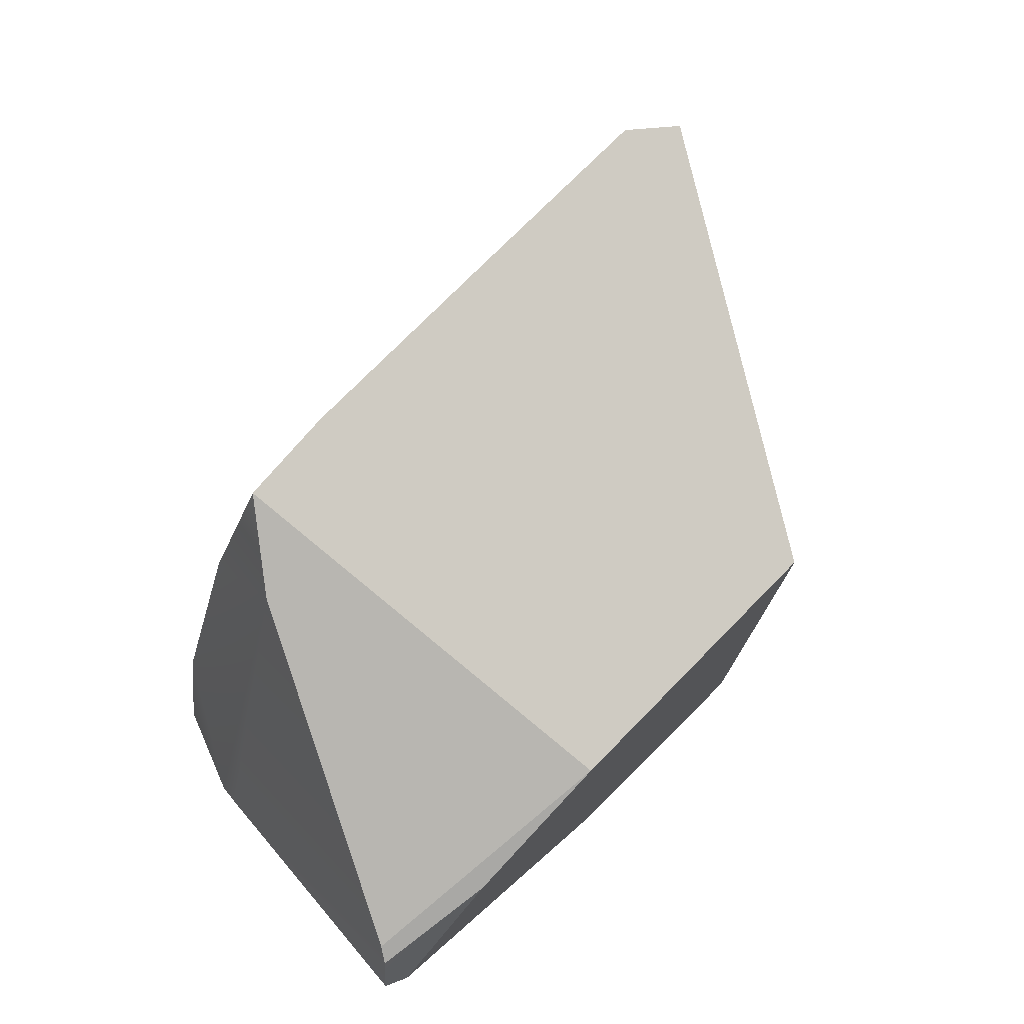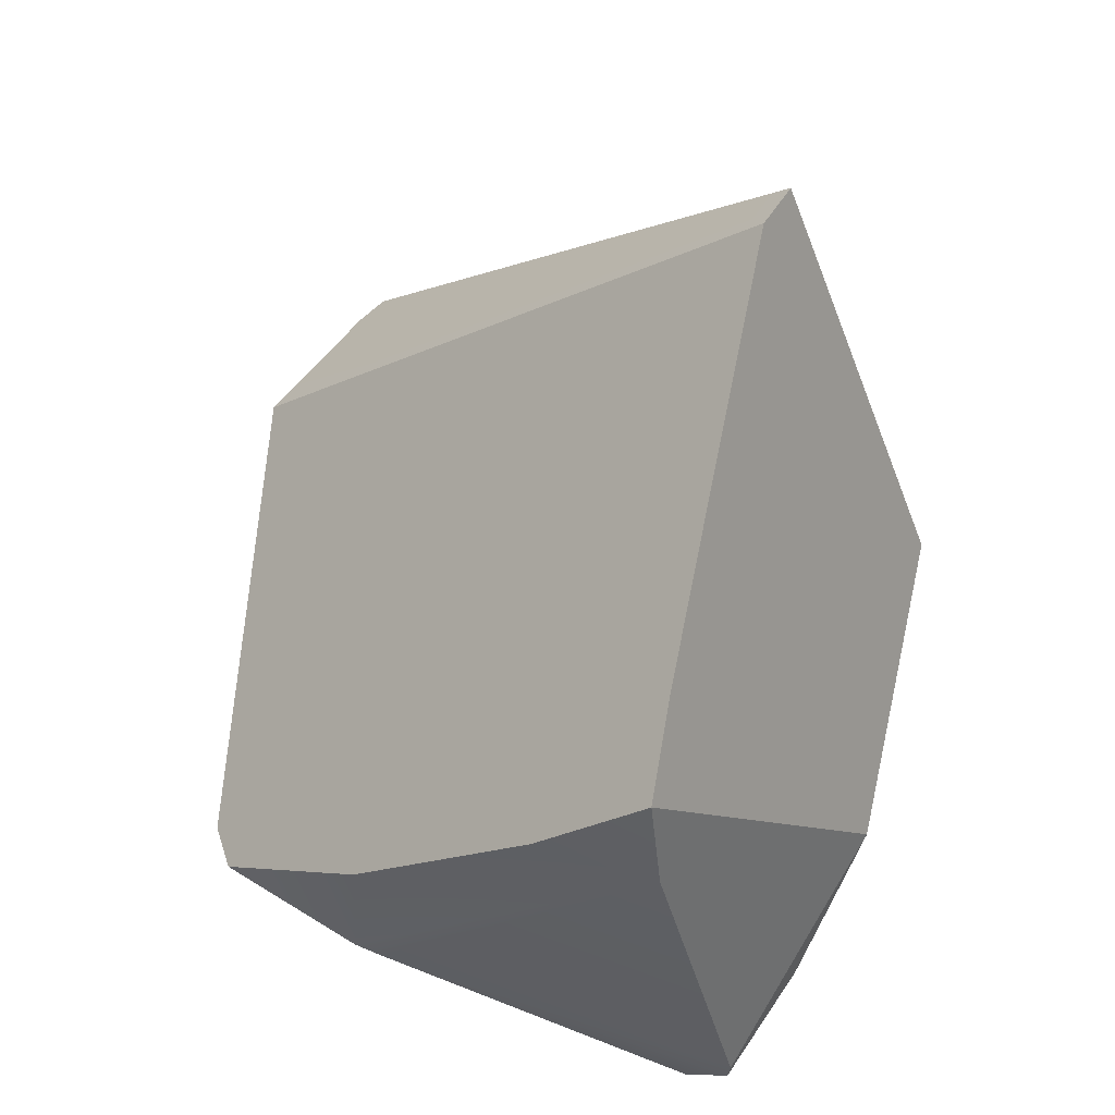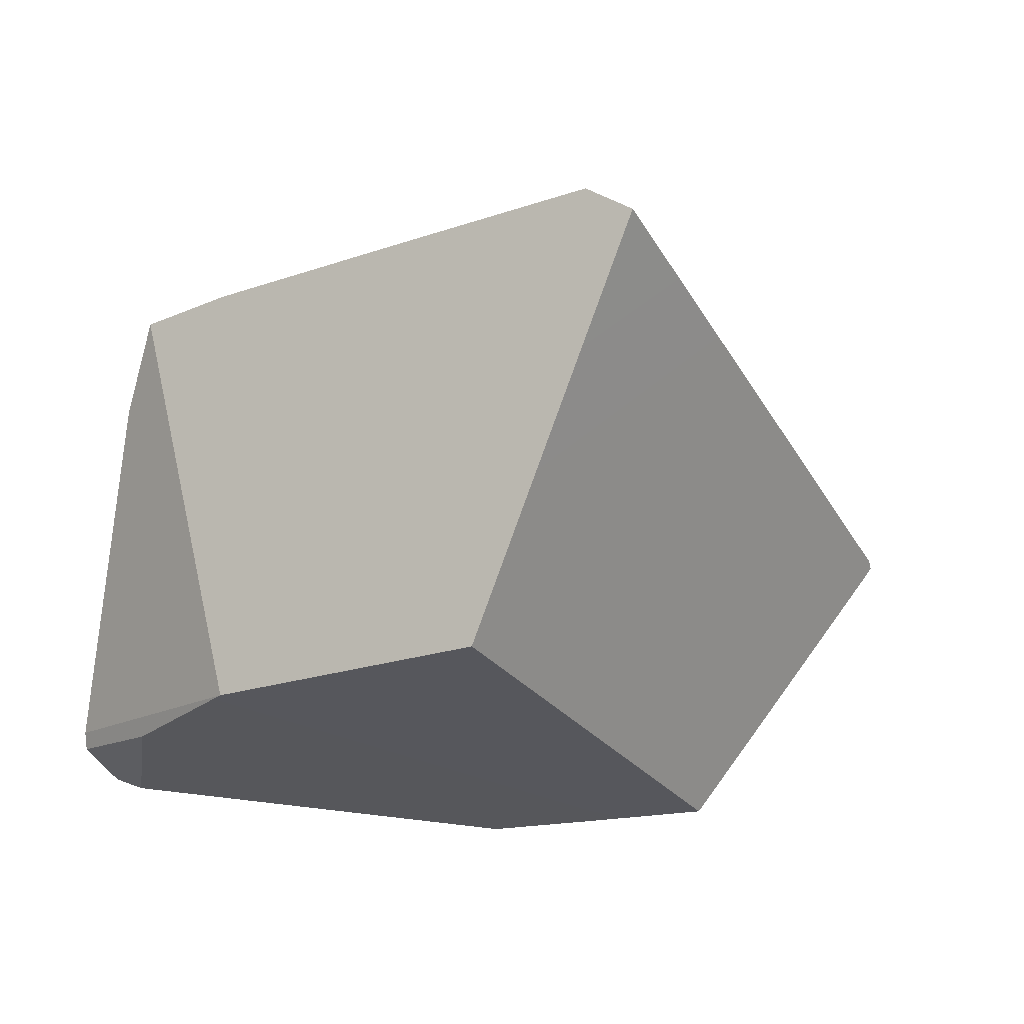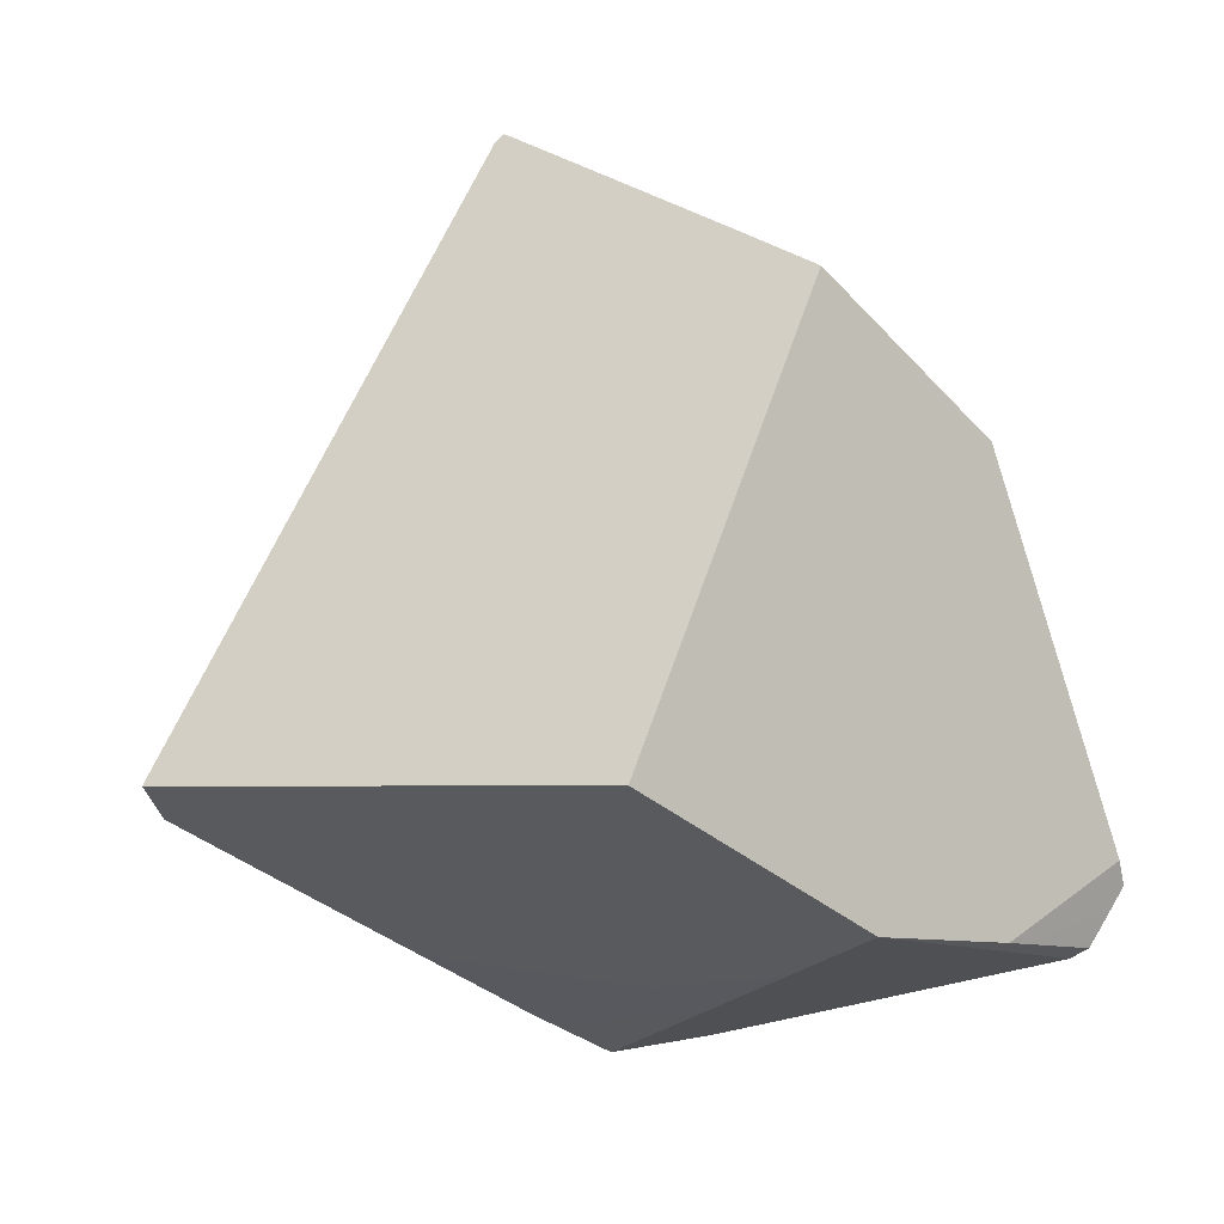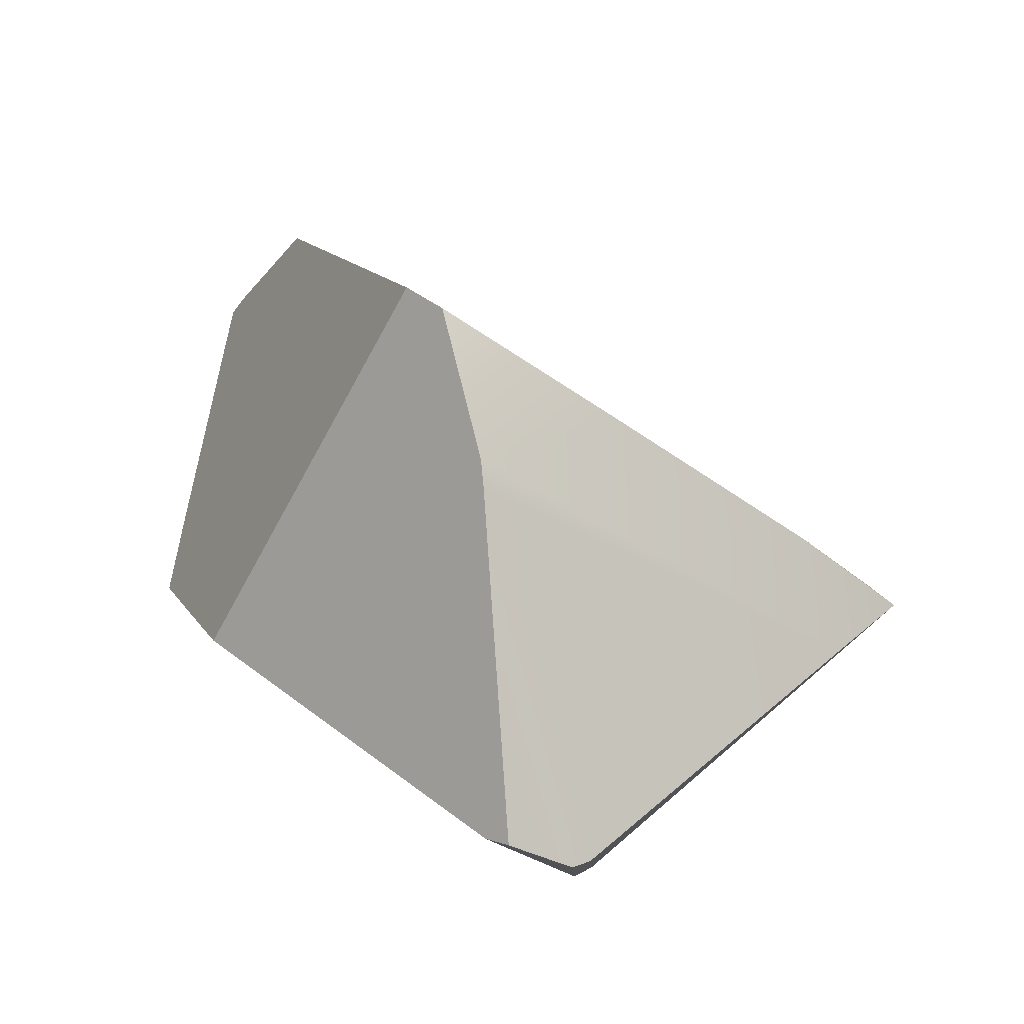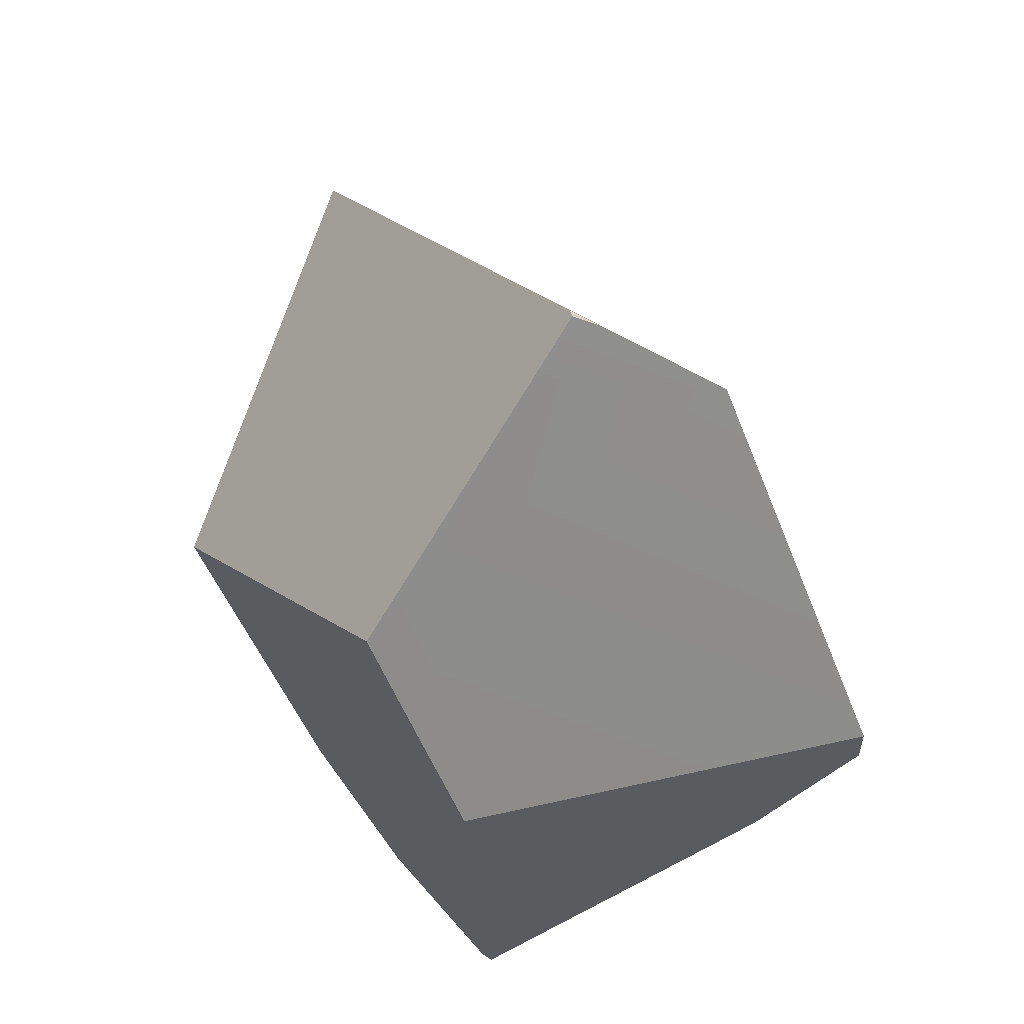
<metadata>
{"format":"obj","ext":"obj","renderer":"f3d","projection":"perspective","resolution":1024,"background":"white","views":[{"elev":10.8,"azim":124.0,"up":"+Y"},{"elev":40.7,"azim":79.7,"up":"+Y"},{"elev":-68.0,"azim":162.0,"up":"+Z"},{"elev":-73.2,"azim":-78.8,"up":"+Z"},{"elev":27.4,"azim":38.7,"up":"+Z"},{"elev":-21.6,"azim":-81.7,"up":"+Y"}]}
</metadata>
<code>
g Sphere_cell.020_cell.004
v -0.2374 0.05277 0.06125
v -0.2345 0.05727 0.0597
v -0.2272 0.05207 0.07303
v -0.2345 0.05727 0.0597
v -0.1333 0.1471 -0.01524
v -0.04963 0.2211 -0.07693
v -0.2272 0.05207 0.07303
v -0.1725 0.04136 0.1262
v 0.005928 0.2486 -0.08367
v -0.01664 0.2503 -0.1013
v -0.2347 0.04762 0.05706
v -0.2374 0.05277 0.06125
v -0.2272 0.05207 0.07303
v -0.1725 0.04136 0.1262
v -0.225 0.02916 0.04184
v -0.1864 -0.04363 -0.01848
v 0.01099 -0.07636 0.1812
v -0.07232 -0.1355 -0.01379
v -0.1138 -0.1095 -0.02673
v -0.1372 -0.09481 -0.03399
v -0.1699 -0.0742 -0.04406
v 0.01099 -0.07636 0.1812
v -0.1725 0.04136 0.1262
v 0.005928 0.2486 -0.08367
v 0.02583 0.2318 -0.07442
v 0.07698 0.1885 -0.05054
v 0.03537 -0.07945 0.1781
v 0.09922 -0.02821 0.1215
v 0.1586 0.1191 -0.01263
v 0.162 0.04409 0.04791
v 0.1912 0.08793 0.001385
v 0.01099 -0.07636 0.1812
v 0.03537 -0.07945 0.1781
v 0.07677 -0.1022 0.1215
v 0.08186 -0.1066 0.1099
v 0.1394 -0.1601 -0.03293
v 0.1326 -0.16 -0.03423
v -0.07232 -0.1355 -0.01379
v 0.1255 -0.1598 -0.0356
v 0.1332 -0.1015 -0.08615
v 0.1255 -0.1598 -0.0356
v 0.1326 -0.16 -0.03423
v 0.1394 -0.1601 -0.03293
v 0.1449 -0.1544 -0.03704
v 0.1598 -0.1389 -0.04796
v -0.1138 -0.1095 -0.02673
v -0.07232 -0.1355 -0.01379
v 0.1255 -0.1598 -0.0356
v 0.1332 -0.1015 -0.08615
v -0.1372 -0.09481 -0.03399
v 0.1017 -0.04514 -0.1263
v -0.1699 -0.0742 -0.04406
v -0.00386 0.04222 -0.1761
v 0.1332 -0.1015 -0.08615
v 0.1598 -0.1389 -0.04796
v 0.163 -0.1293 -0.0484
v 0.1017 -0.04514 -0.1263
v 0.1912 0.08793 0.001385
v 0.1892 0.03868 -0.003967
v 0.162 0.04409 0.04791
v 0.09922 -0.02821 0.1215
v 0.07677 -0.1022 0.1215
v 0.03537 -0.07945 0.1781
v 0.08186 -0.1066 0.1099
v 0.163 -0.1293 -0.0484
v 0.1598 -0.1389 -0.04796
v 0.1449 -0.1544 -0.03704
v 0.1394 -0.1601 -0.03293
v -0.1864 -0.04363 -0.01848
v -0.1699 -0.0742 -0.04406
v -0.00386 0.04222 -0.1761
v -0.225 0.02916 0.04184
v -0.2347 0.04762 0.05706
v -0.1333 0.1471 -0.01524
v -0.01664 0.2503 -0.1013
v -0.04963 0.2211 -0.07693
v -0.2374 0.05277 0.06125
v -0.2345 0.05727 0.0597
v 0.005928 0.2486 -0.08367
v -0.01664 0.2503 -0.1013
v -0.00386 0.04222 -0.1761
v 0.02583 0.2318 -0.07442
v 0.1017 -0.04514 -0.1263
v 0.1586 0.1191 -0.01263
v 0.07698 0.1885 -0.05054
v 0.1912 0.08793 0.001385
v 0.163 -0.1293 -0.0484
v 0.1892 0.03868 -0.003967
v 0.1912 0.08793 0.001385
v 0.1017 -0.04514 -0.1263
g Sphere_cell.020_cell.004_0
f 3 2 1
f 6 5 4
f 7 6 4
f 6 7 8
f 6 8 9
f 9 10 6
f 13 12 11
f 14 13 11
f 14 11 15
f 14 15 16
f 17 14 16
f 18 17 16
f 19 18 16
f 20 19 16
f 16 21 20
f 24 23 22
f 25 24 22
f 22 26 25
f 26 22 27
f 26 27 28
f 29 26 28
f 29 28 30
f 30 31 29
f 34 33 32
f 35 34 32
f 36 35 32
f 32 37 36
f 32 38 37
f 38 39 37
f 42 41 40
f 43 42 40
f 40 44 43
f 45 44 40
f 48 47 46
f 49 48 46
f 49 46 50
f 51 49 50
f 51 50 52
f 53 51 52
f 56 55 54
f 57 56 54
f 60 59 58
f 59 60 61
f 59 61 62
f 61 63 62
f 59 62 64
f 65 59 64
f 64 66 65
f 66 64 67
f 64 68 67
f 71 70 69
f 69 72 71
f 72 73 71
f 73 74 71
f 71 74 75
f 74 76 75
f 73 77 74
f 77 78 74
f 81 80 79
f 81 79 82
f 82 83 81
f 83 82 84
f 82 85 84
f 83 84 86
f 89 88 87
f 90 89 87

</code>
